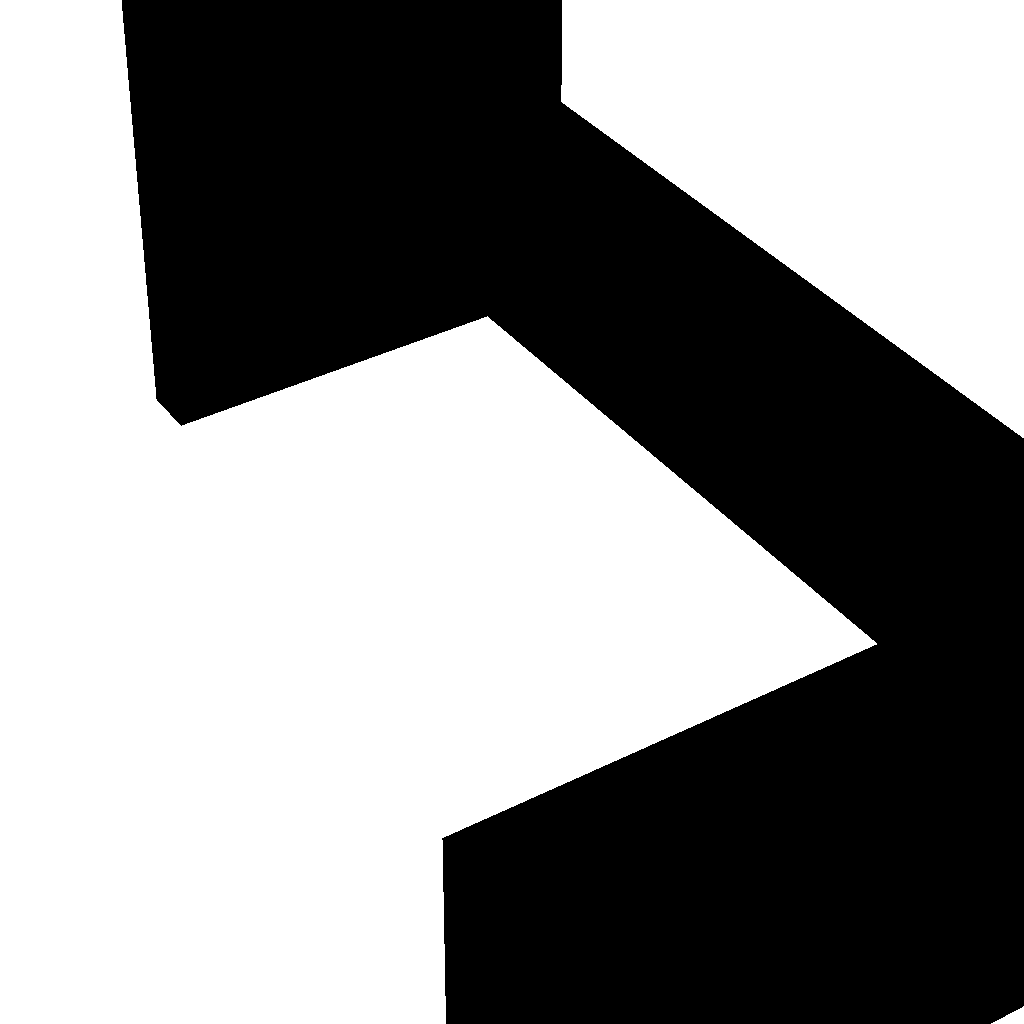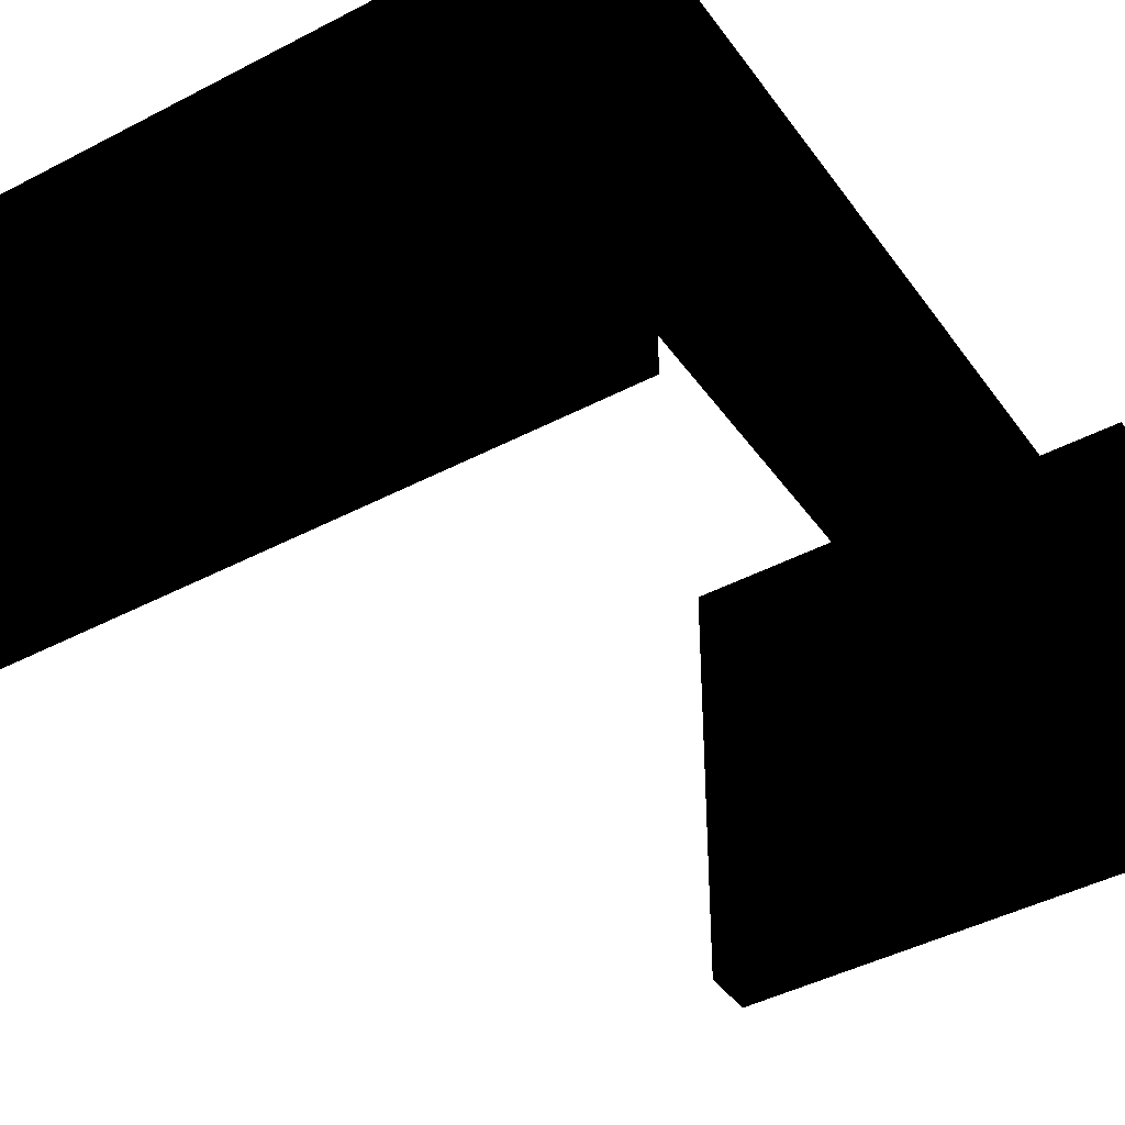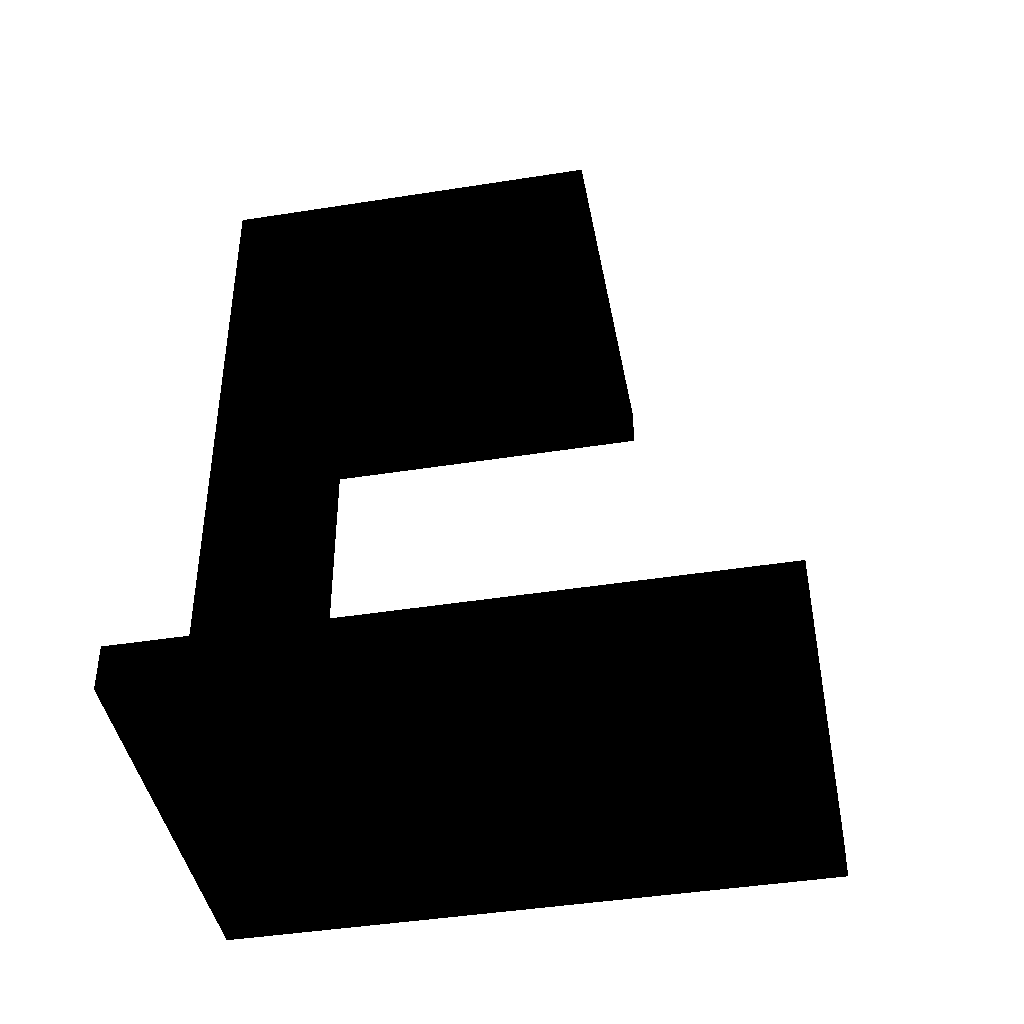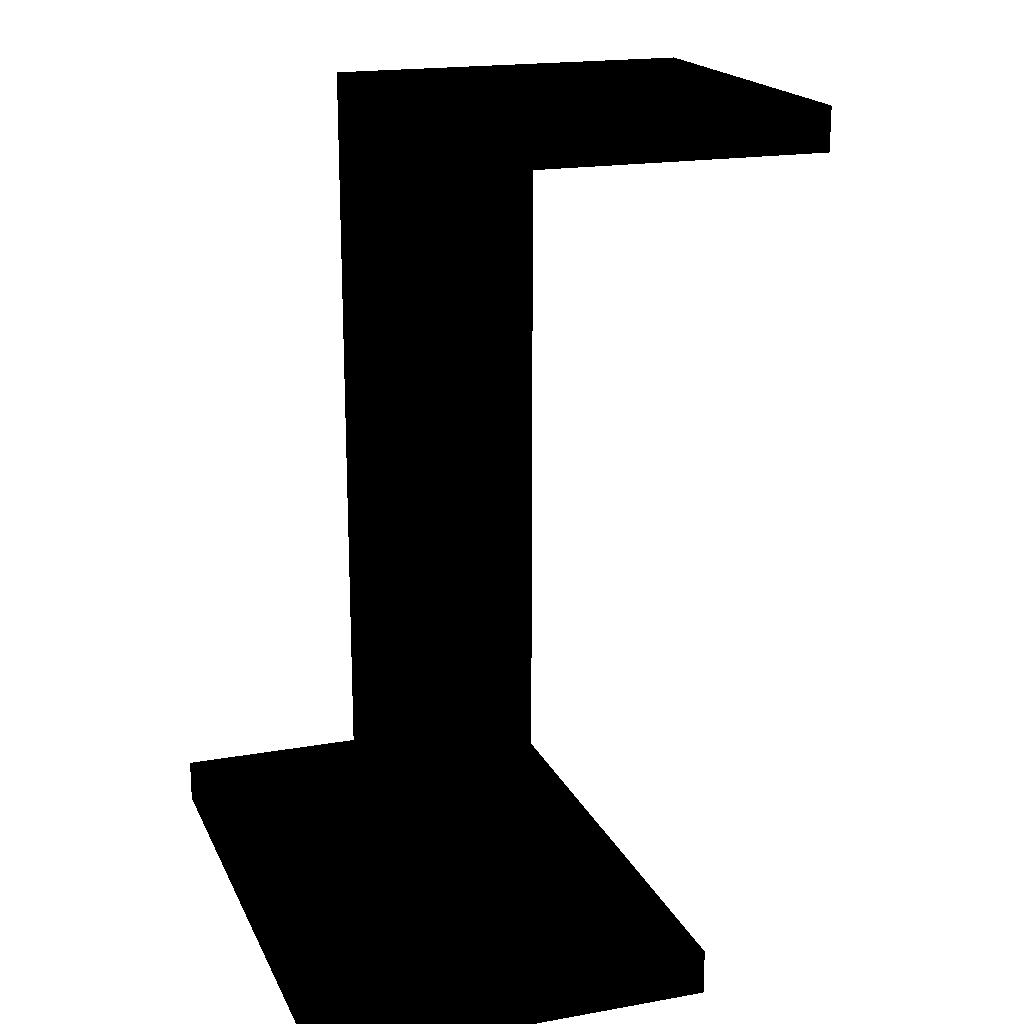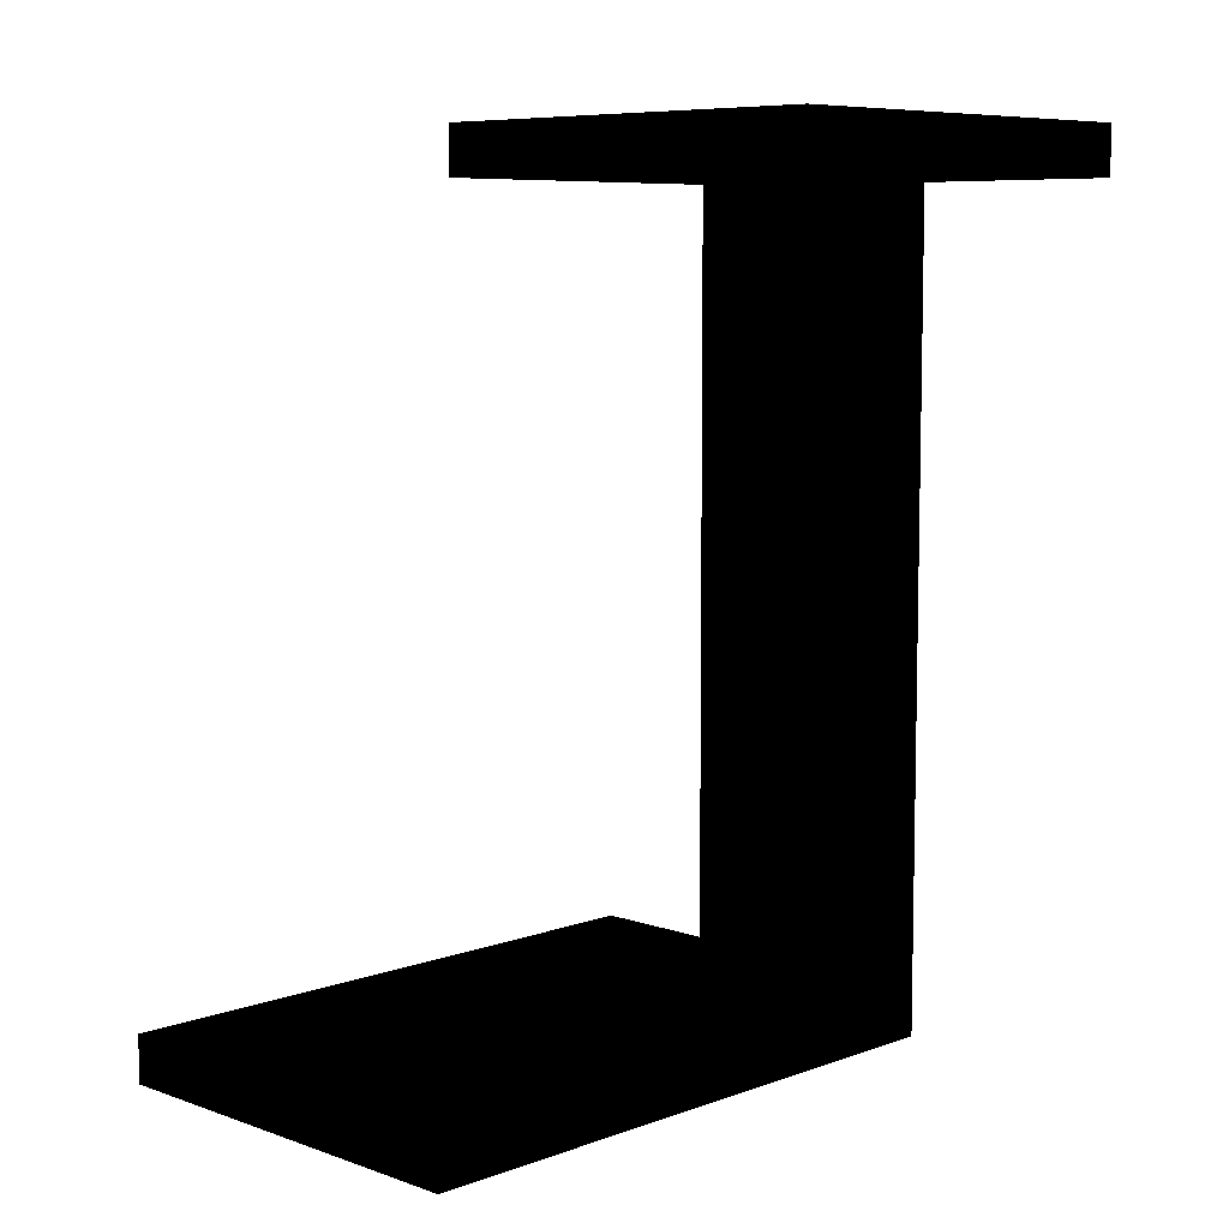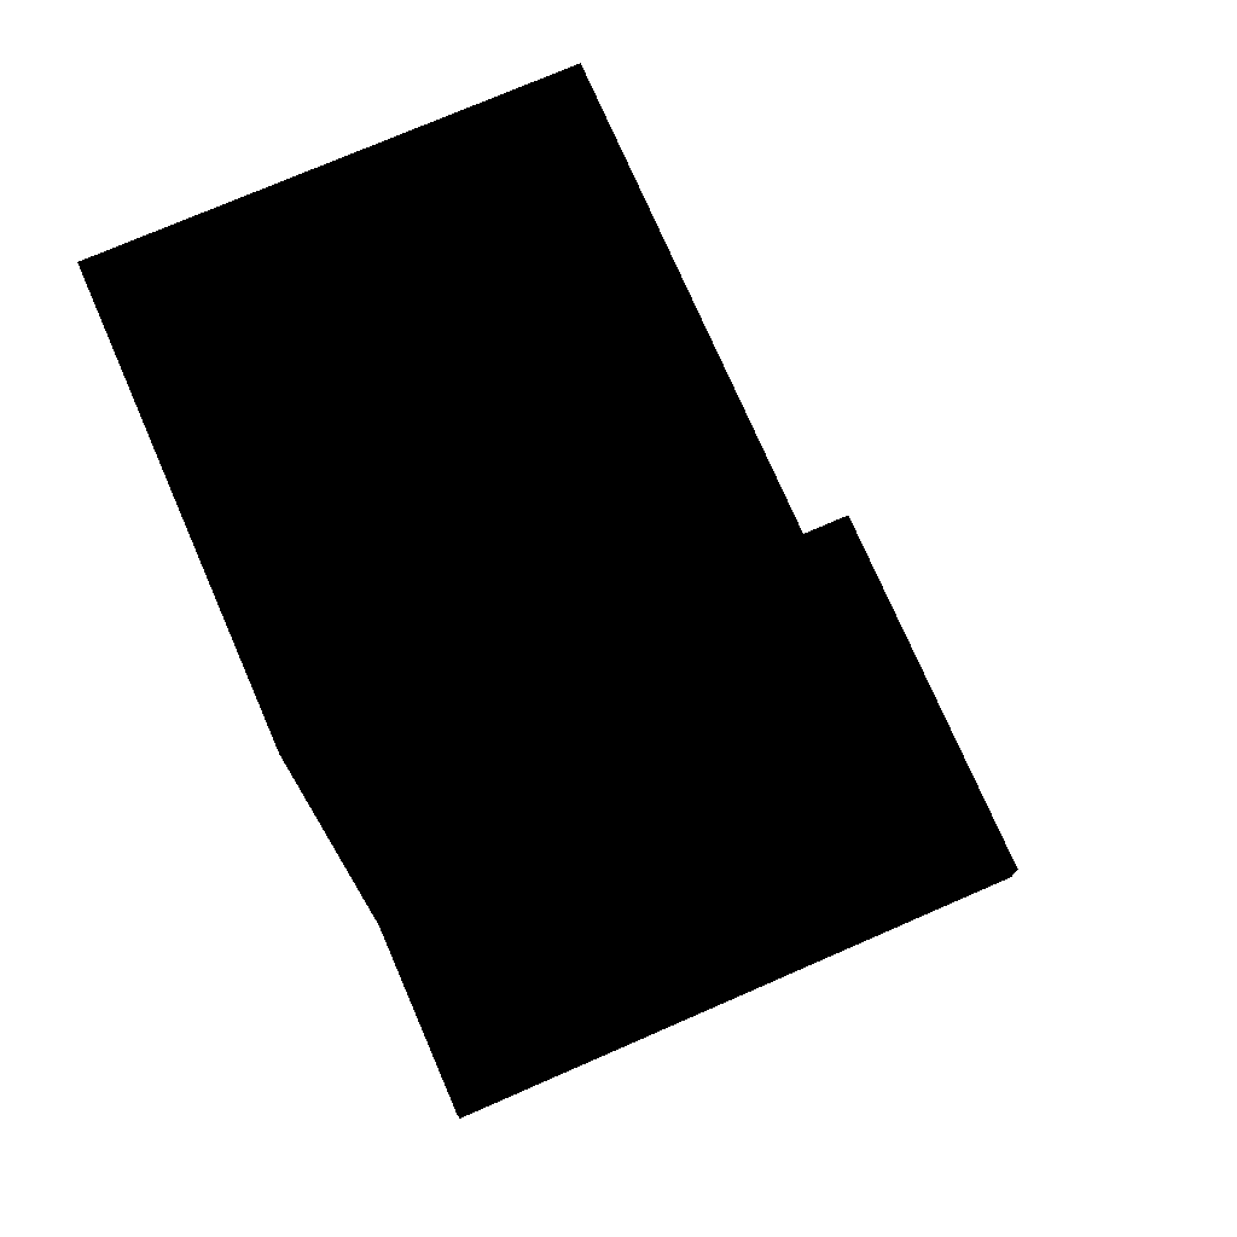
<metadata>
{"format":"obj","ext":"obj","renderer":"f3d","projection":"perspective","resolution":1024,"background":"white","views":[{"elev":36.8,"azim":-33.3,"up":"+Z"},{"elev":-42.5,"azim":32.3,"up":"+Z"},{"elev":-42.7,"azim":-169.3,"up":"+Y"},{"elev":18.7,"azim":-108.9,"up":"+Y"},{"elev":7.7,"azim":-45.5,"up":"+Y"},{"elev":74.9,"azim":156.5,"up":"+Y"}]}
</metadata>
<code>
v 0.15 1.2 0 0 0 0
v 0.15 0.2 -0 0 0 0
v 0.25 0.2 -0 0 0 0
v 0.25 1.2 0 0 0 0
v 0.15 1.2 0 0 0 0
v 0.15 1.2 0.25 0 0 0
v 0.15 0.2 0.25 0 0 0
v 0.15 0.2 -0 0 0 0
v 0.25 1.2 0.25 0 0 0
v 0.25 1.142 0.25 0 0 0
v 0.25 1.142 0 0 0 0
v 0.25 1.2 0 0 0 0
v 0.25 1.142 0 0 0 0
v -0.25 1.142 -0 0 0 0
v -0.25 1.142 0.5 0 0 0
v 0.25 1.142 0.25 0 0 0
v 0.25 1.142 0.5 0 0 0
v -0.501 0.2 -0.25 0 0 0
v -0.501 0.2 0.25 0 0 0
v -0.501 0.142 0.25 0 0 0
v -0.501 0.142 -0.25 0 0 0
v -0.501 0.142 -0.25 0 0 0
v -0.501 0.142 0.25 0 0 0
v 0.25 0.142 0.25 0 0 0
v 0.25 0.142 -0.25 0 0 0
v 0.25 0.142 -0.25 0 0 0
v 0.25 0.142 0.25 0 0 0
v 0.25 0.2 0.25 0 0 0
v 0.25 0.2 -0.25 0 0 0
v 0.25 0.2 -0 0 0 0
v 0.25 0.2 -0 0 0 0
v 0.25 1.2 0.25 0 0 0
v 0.25 1.2 0 0 0 0
v -0.25 1.2 -0 0 0 0
v -0.25 1.142 -0 0 0 0
v 0.25 1.142 0 0 0 0
v 0.25 1.2 0 0 0 0
v 0.25 1.2 0.5 0 0 0
v 0.25 1.142 0.5 0 0 0
v -0.25 1.142 0.5 0 0 0
v -0.25 1.2 0.5 0 0 0
v 0.25 1.142 0 0 0 0
v 0.25 1.142 0.25 0 0 0
v 0.25 1.142 0.5 0 0 0
v 0.25 1.2 0 0 0 0
v 0.25 1.2 0.25 0 0 0
v 0.25 1.2 0.5 0 0 0
v 0.25 1.2 0.25 0 0 0
v 0.25 0.2 0.25 0 0 0
v 0.15 1.2 0.25 0 0 0
v 0.15 0.2 0.25 0 0 0
v 0.25 0.142 0.25 0 0 0
v -0.501 0.142 0.25 0 0 0
v -0.501 0.2 0.25 0 0 0
v -0.25 1.2 0.5 0 0 0
v -0.25 1.2 -0 0 0 0
v 0.25 1.2 0 0 0 0
v 0.25 1.2 0.25 0 0 0
v 0.25 1.2 0.5 0 0 0
v 0.15 0.2 0.25 0 0 0
v 0.25 0.2 -0 0 0 0
v 0.25 0.2 0.25 0 0 0
v -0.501 0.2 0.25 0 0 0
v -0.501 0.2 -0.25 0 0 0
v 0.25 0.2 -0.25 0 0 0
v -0.501 0.2 -0.25 0 0 0
v -0.501 0.142 -0.25 0 0 0
v 0.25 0.142 -0.25 0 0 0
v 0.25 0.2 -0.25 0 0 0
v -0.25 1.142 0.5 0 0 0
v -0.25 1.142 -0 0 0 0
v -0.25 1.2 -0 0 0 0
v -0.25 1.2 0.5 0 0 0
f 1 3 2
f 4 3 1
f 5 7 6
f 8 7 5
f 9 11 10
f 12 11 9
f 13 15 14
f 15 13 16
f 15 16 17
f 18 20 19
f 21 20 18
f 22 24 23
f 25 24 22
f 26 28 27
f 28 26 29
f 28 29 30
f 31 32 28
f 33 32 31
f 34 36 35
f 37 36 34
f 38 40 39
f 41 40 38
f 42 44 43
f 44 42 45
f 44 45 46
f 44 46 47
f 48 50 49
f 49 50 51
f 51 52 49
f 51 53 52
f 53 51 54
f 55 57 56
f 57 55 58
f 58 55 59
f 60 62 61
f 61 63 60
f 61 64 63
f 64 61 65
f 66 68 67
f 69 68 66
f 70 72 71
f 73 72 70

</code>
